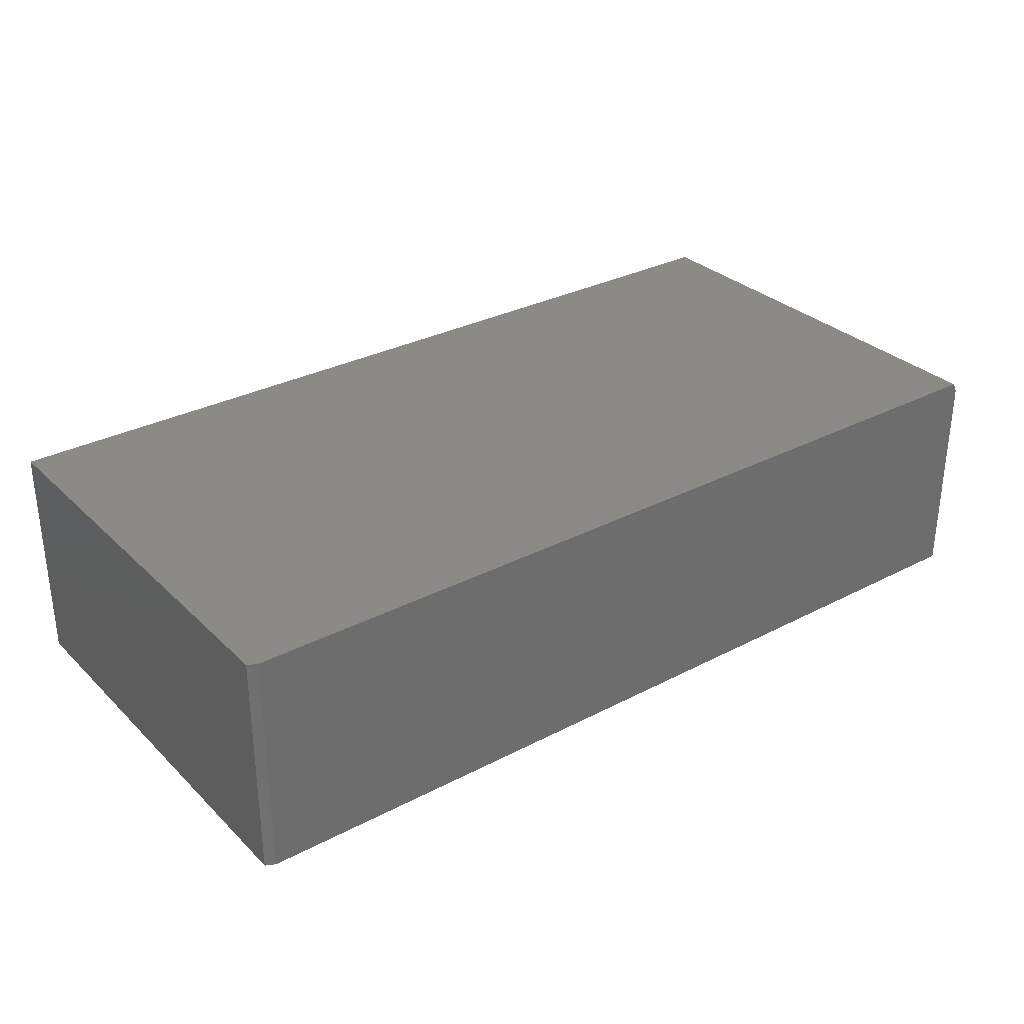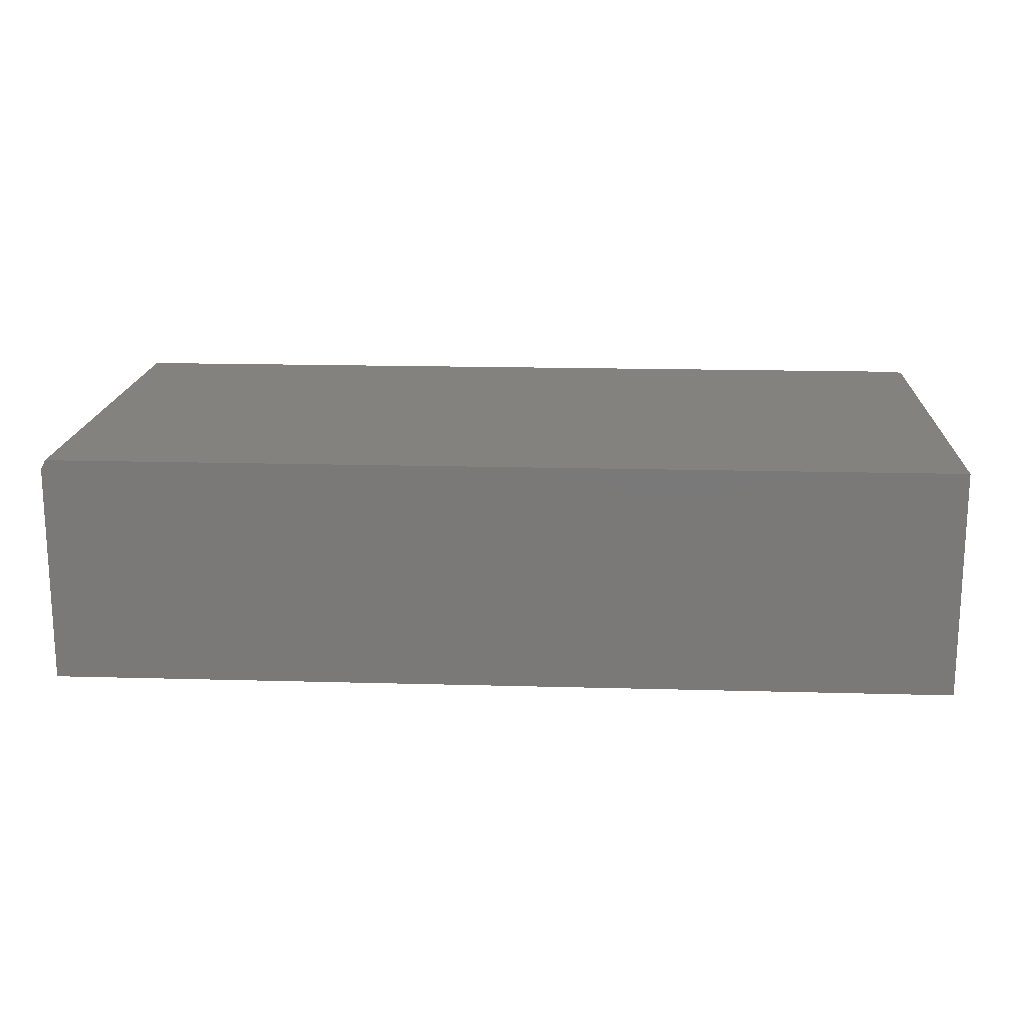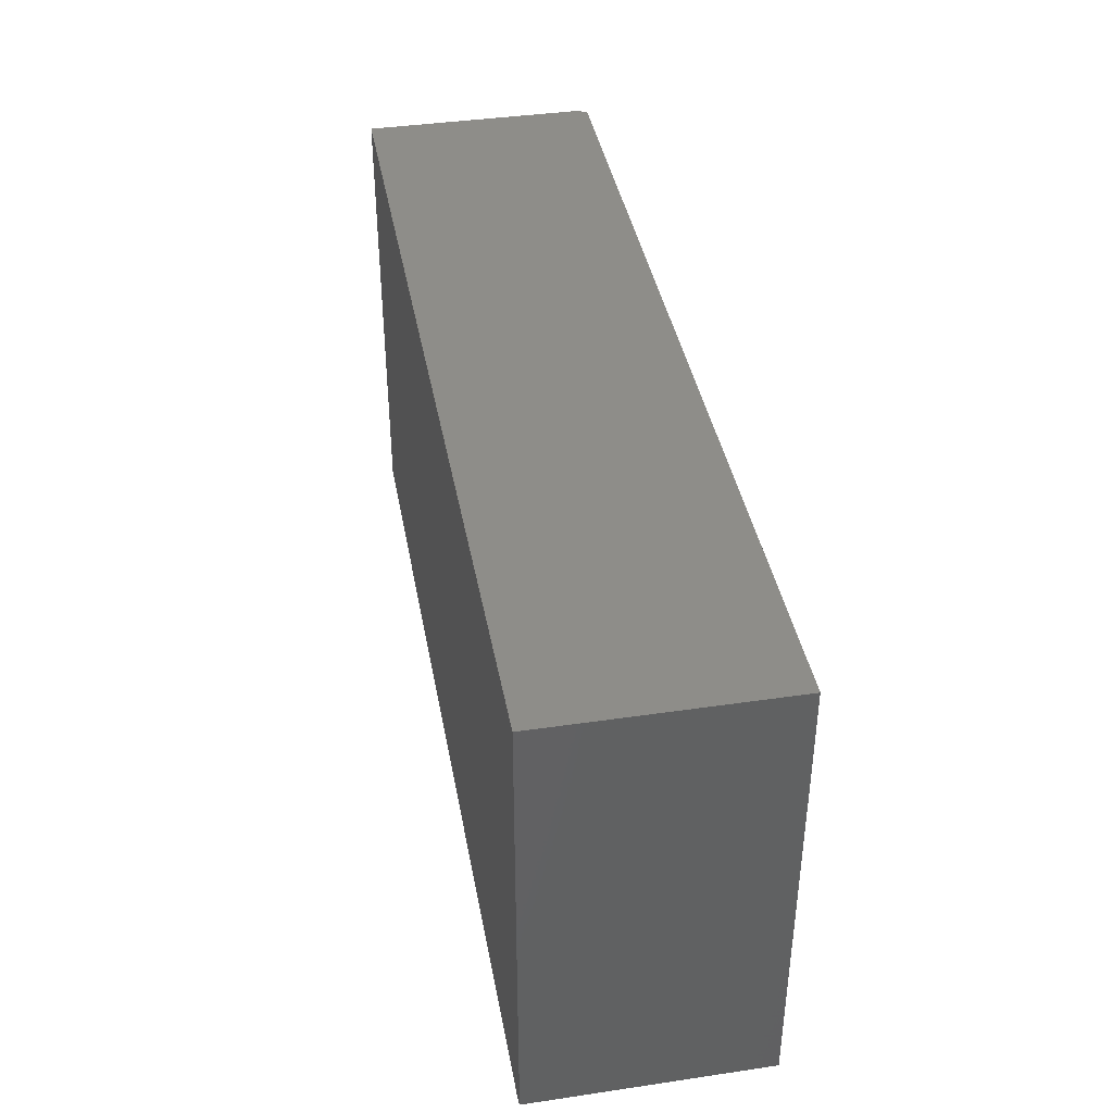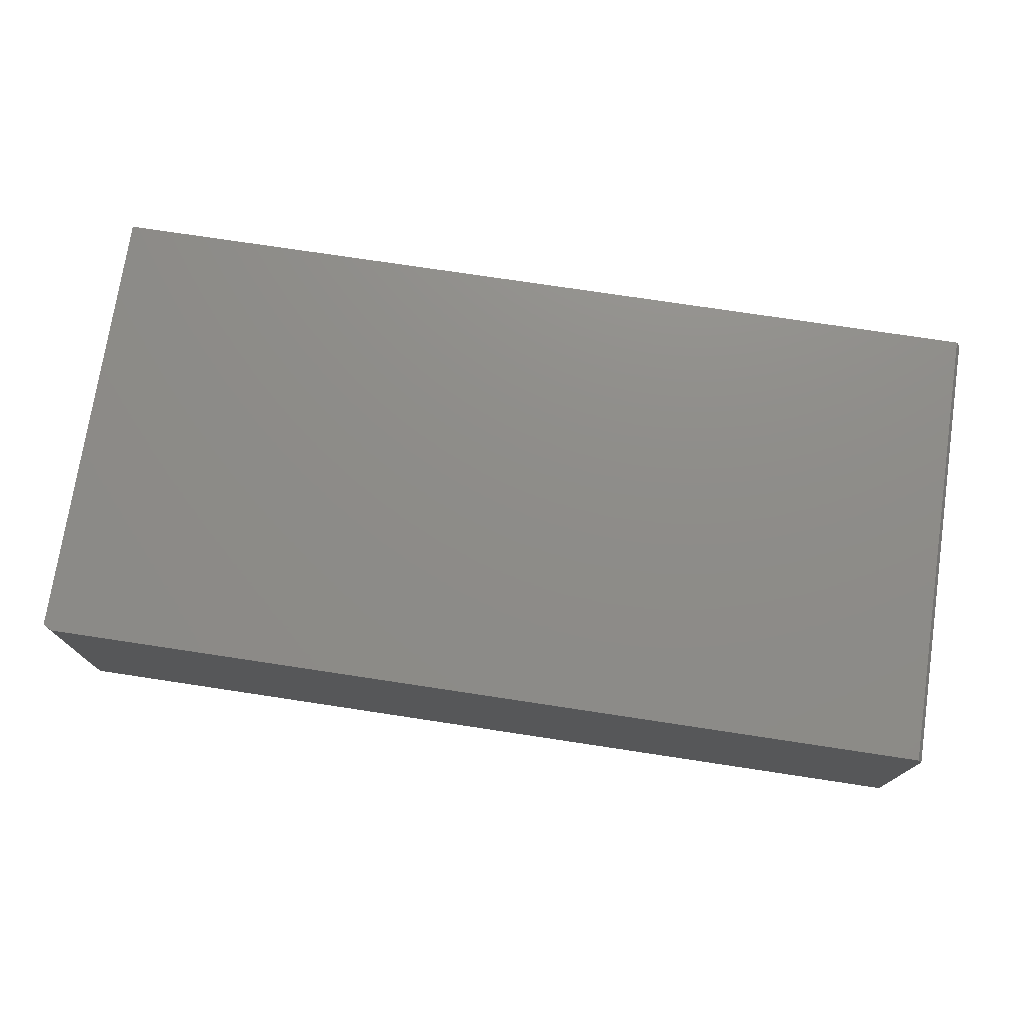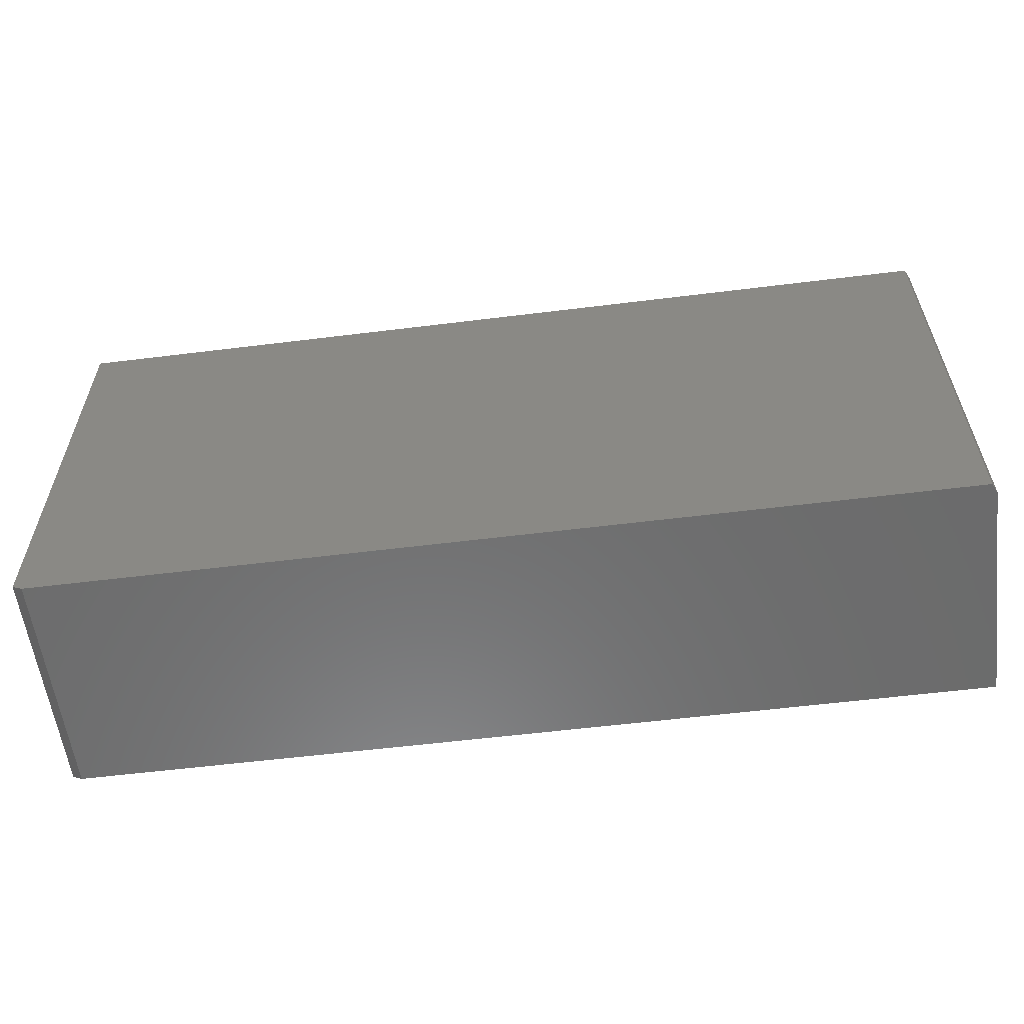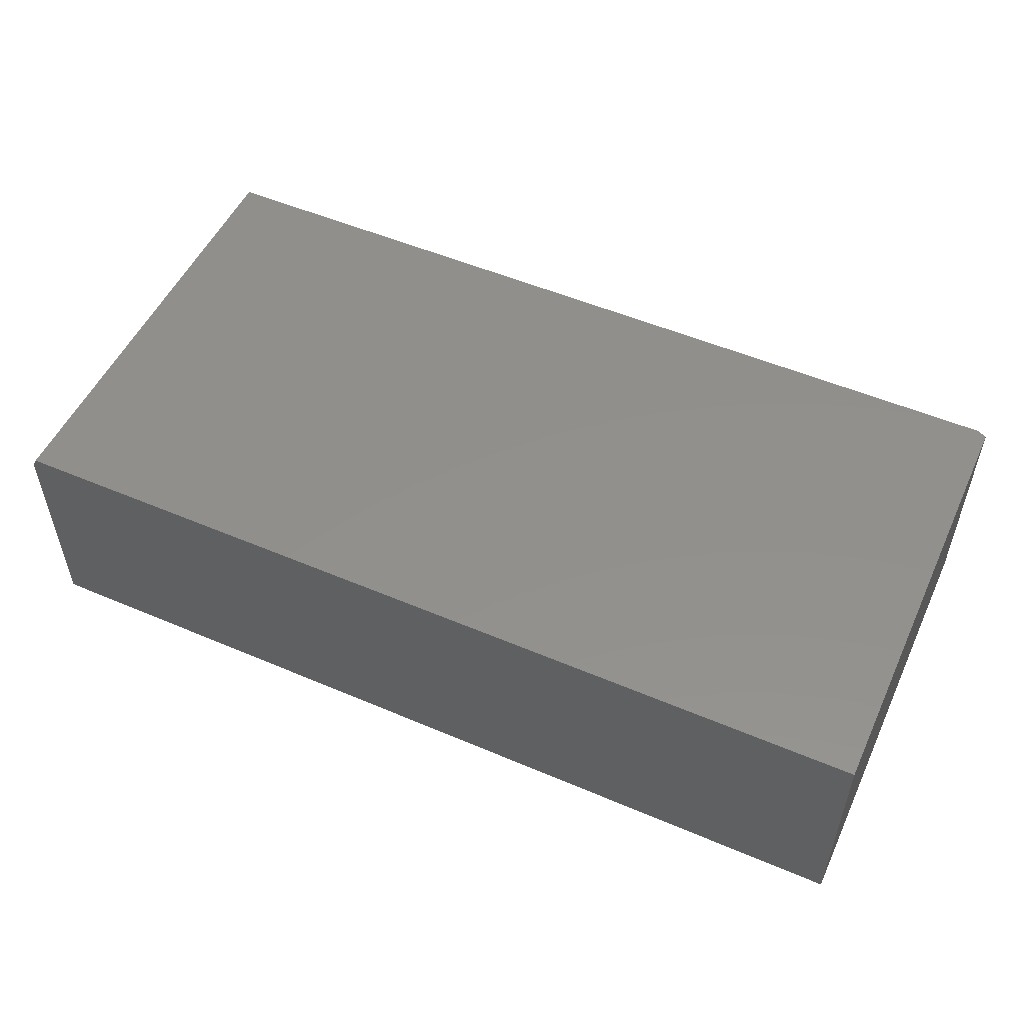
<metadata>
{"format":"stl","ext":"stl","renderer":"f3d","projection":"perspective","resolution":1024,"background":"white","views":[{"elev":30.9,"azim":143.2,"up":"+Y"},{"elev":16.9,"azim":3.2,"up":"+Y"},{"elev":40.0,"azim":79.7,"up":"+Z"},{"elev":74.6,"azim":-171.4,"up":"+Y"},{"elev":-58.1,"azim":-172.7,"up":"+Z"},{"elev":52.6,"azim":24.6,"up":"+Y"}]}
</metadata>
<code>
# stl→obj: 12 verts, 20 faces
v -0.7422 0.1914 0
v 0.7344 0.1914 0
v -0.75 0.1758 0
v 0.7344 -0.1875 0
v -0.75 -0.1875 0
v -0.7422 0.1914 0.75
v 0.75 0.1914 0.75
v 0.75 0.1914 0.007812
v -0.75 -0.1875 0.75
v 0.75 -0.1875 0.75
v -0.75 0.1758 0.75
v 0.75 -0.1875 0.007812
f 1 2 3
f 3 2 4
f 3 4 5
f 1 6 2
f 2 6 7
f 2 7 8
f 9 10 11
f 11 10 7
f 11 7 6
f 3 5 11
f 11 5 9
f 6 1 11
f 11 1 3
f 12 8 10
f 10 8 7
f 9 5 10
f 10 5 4
f 10 4 12
f 12 4 8
f 8 4 2

</code>
